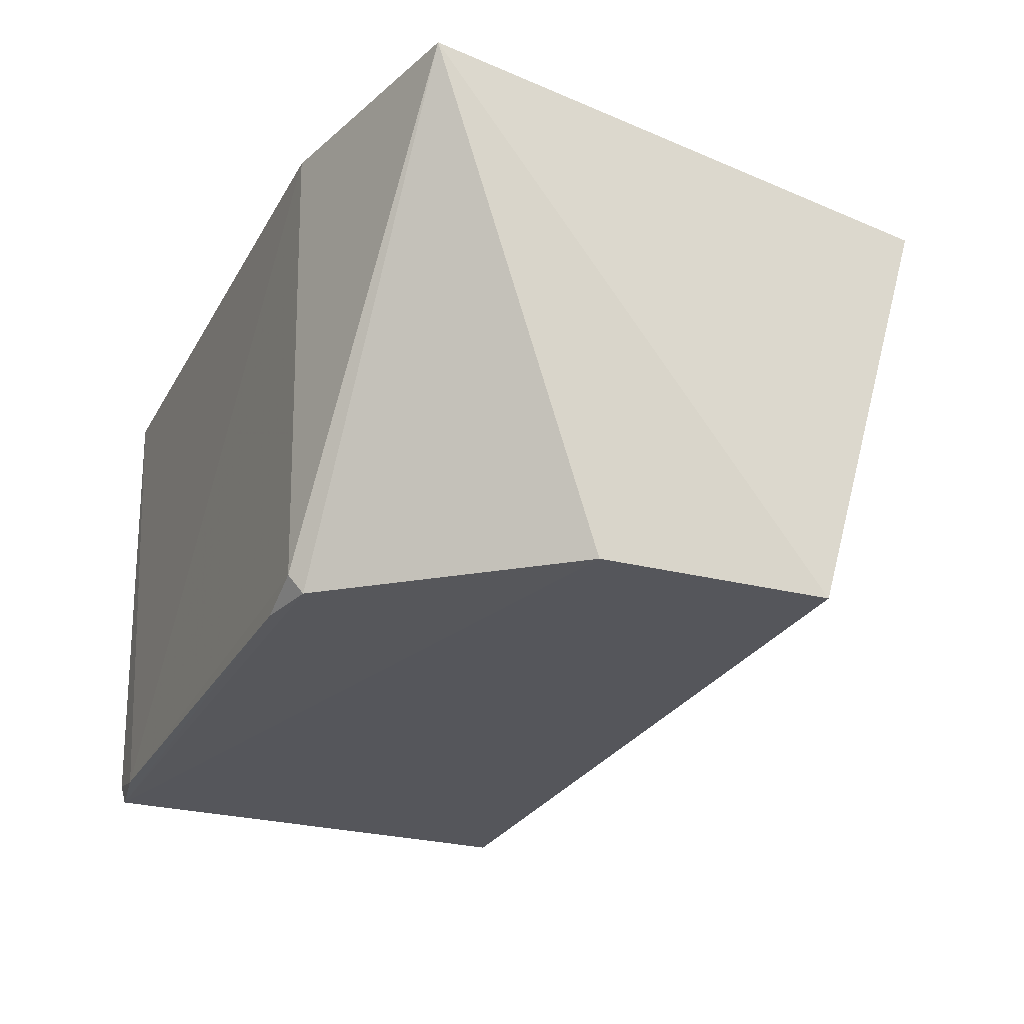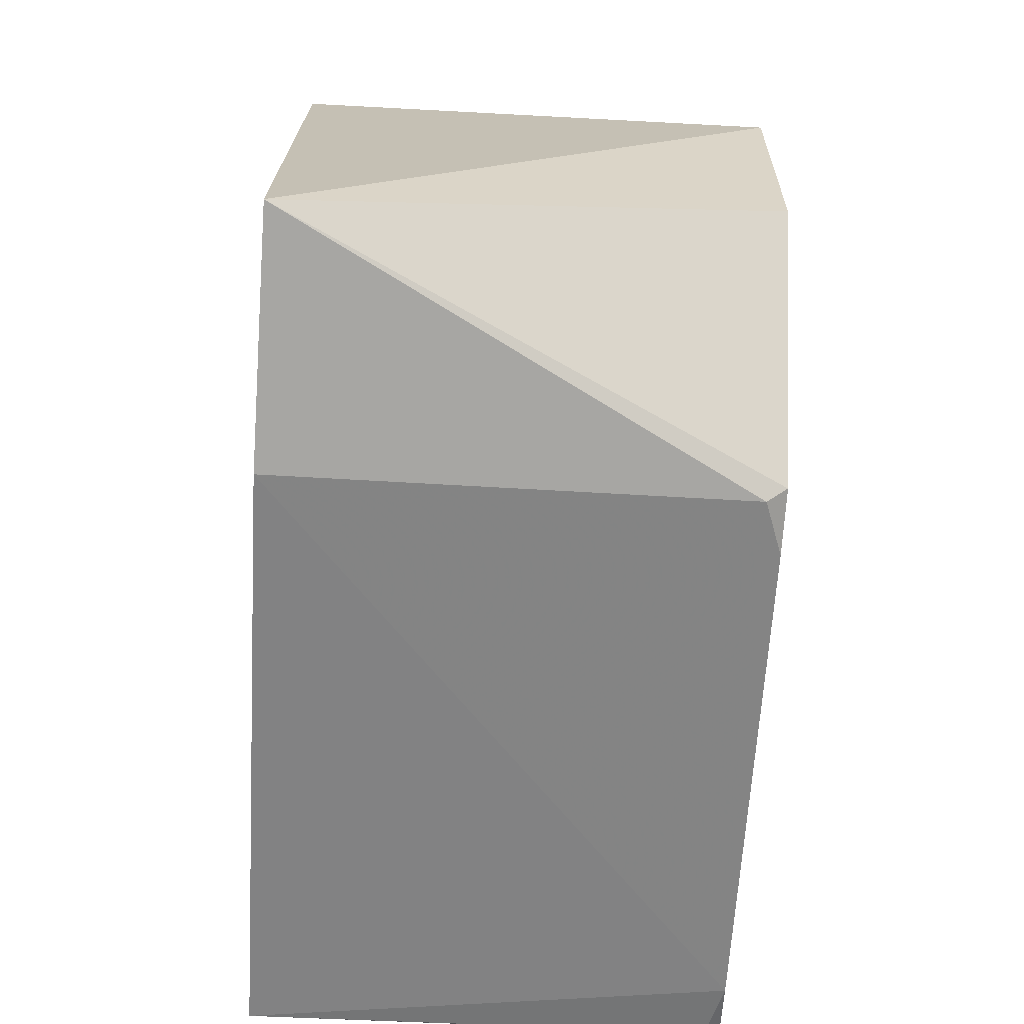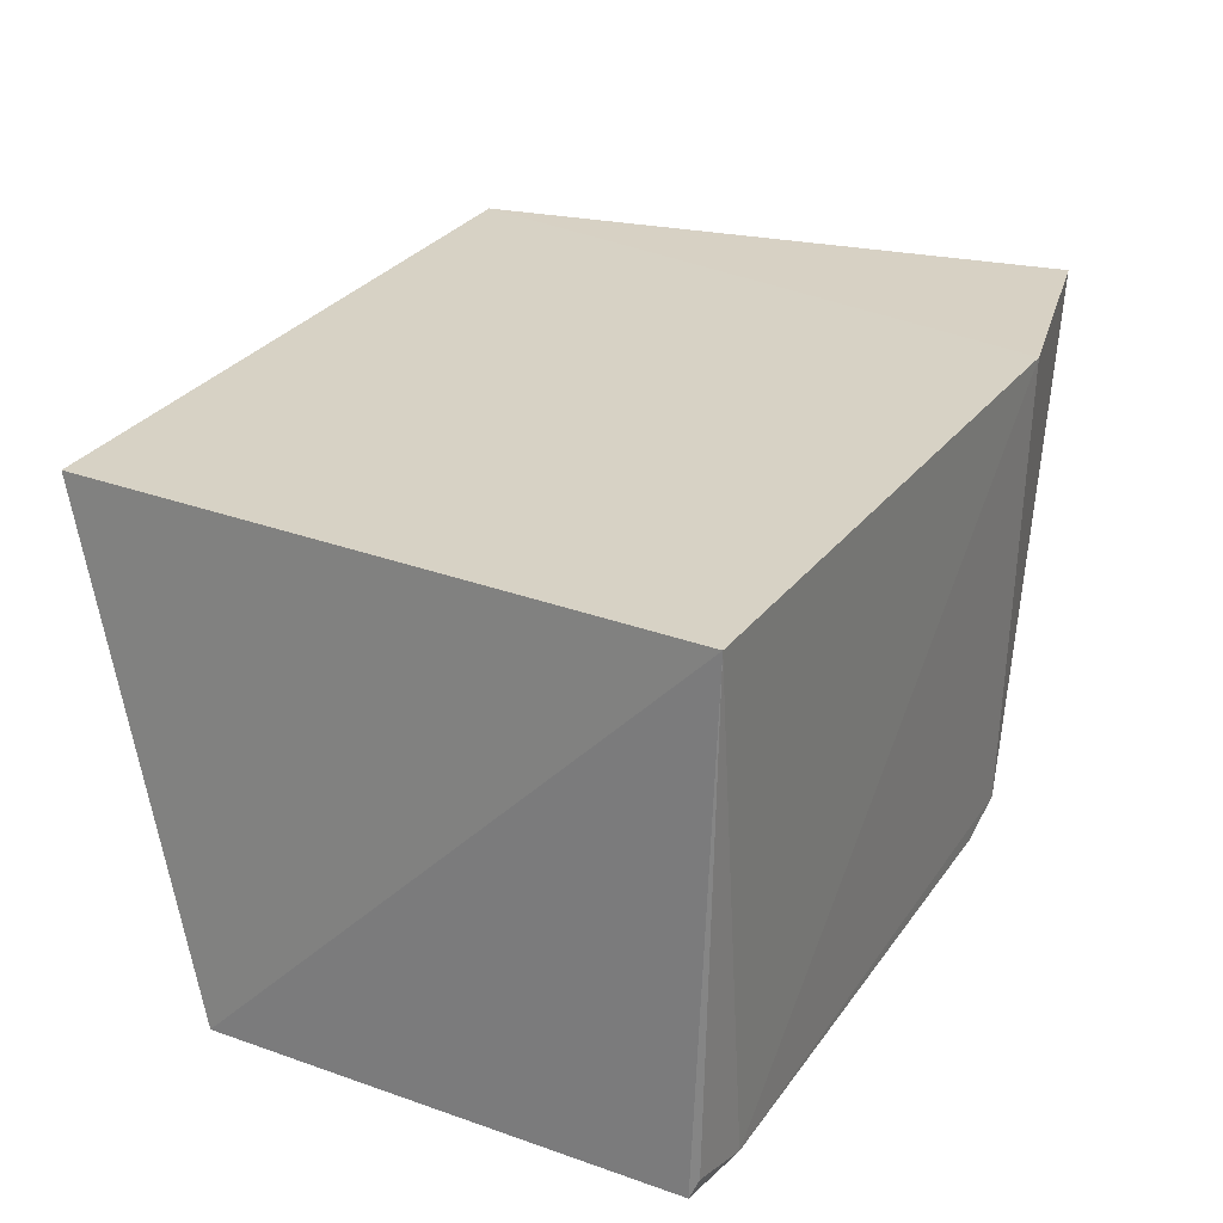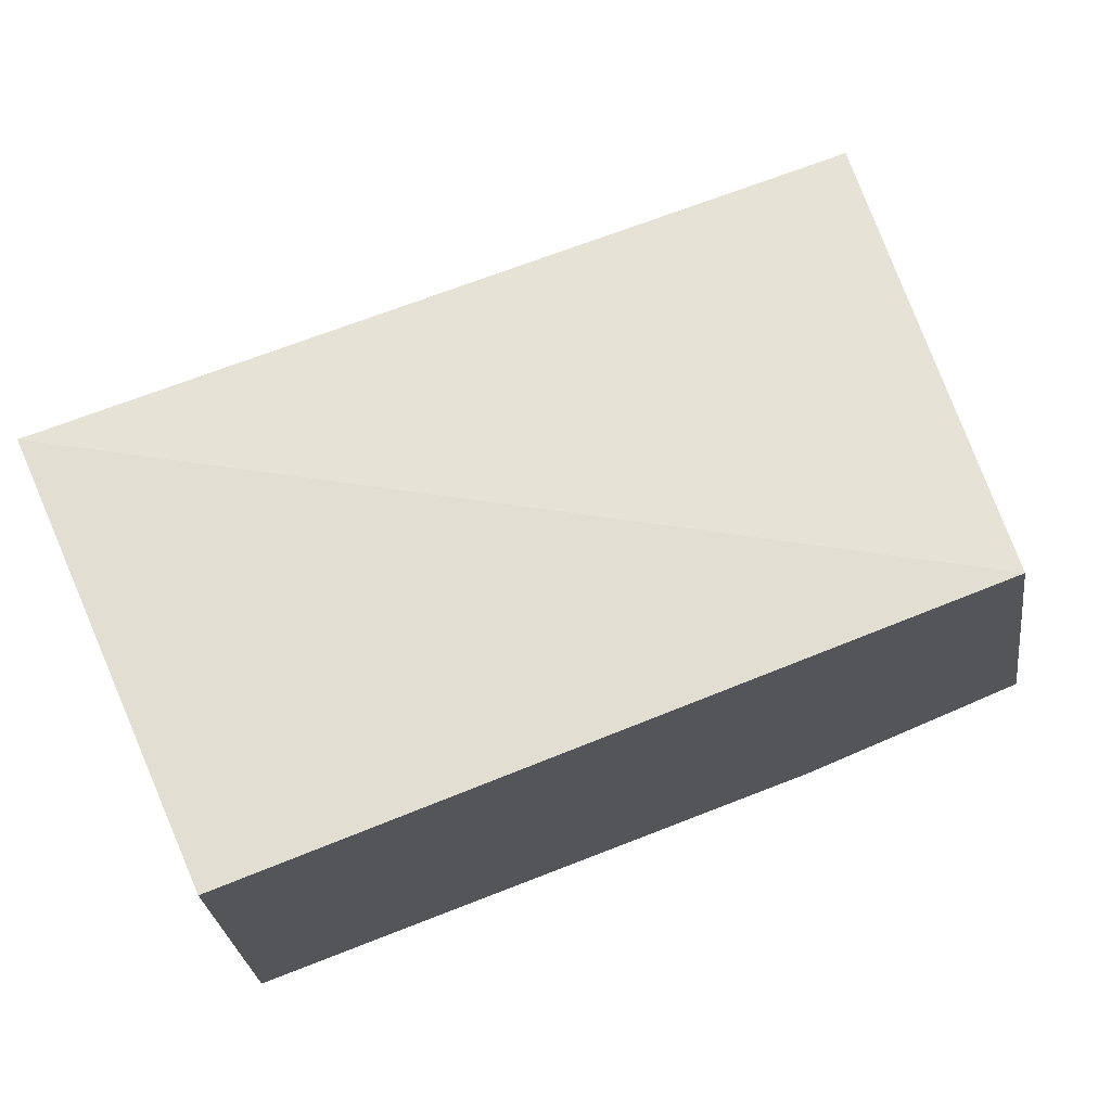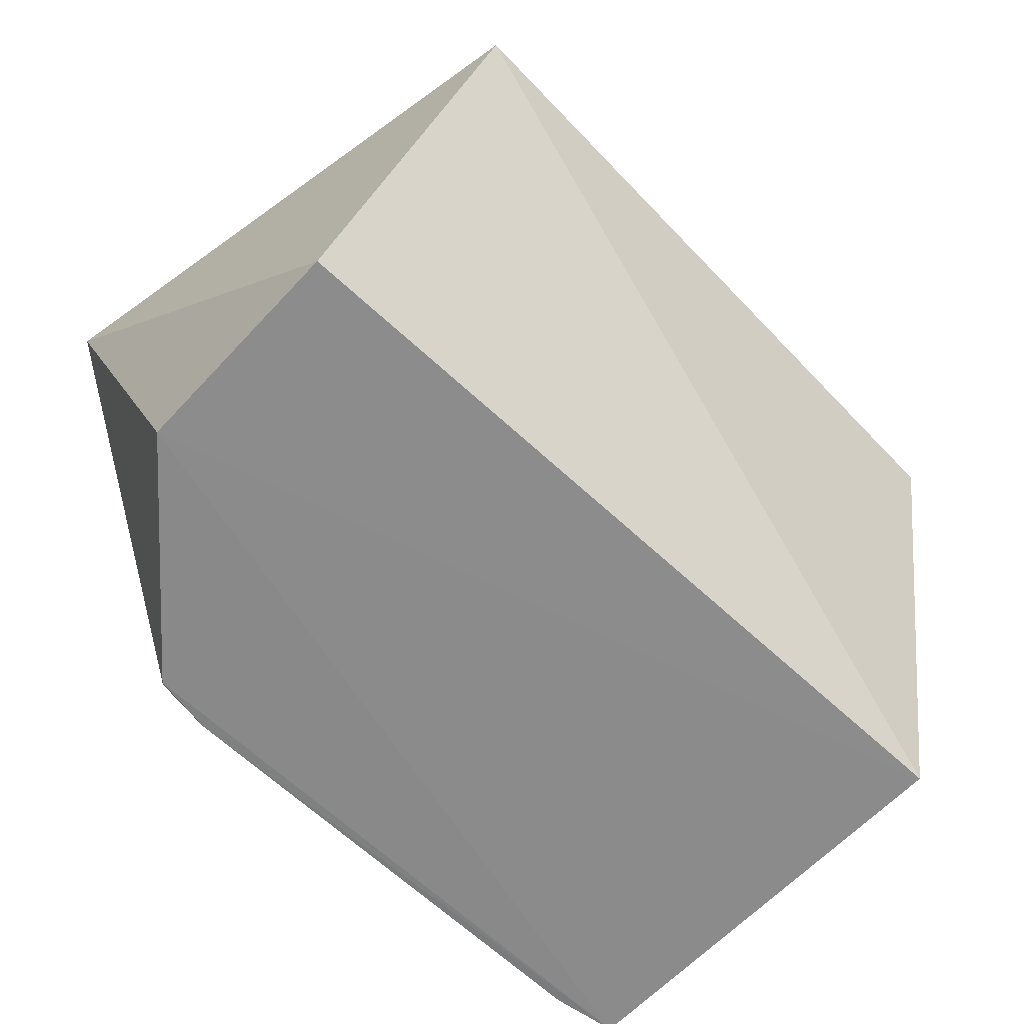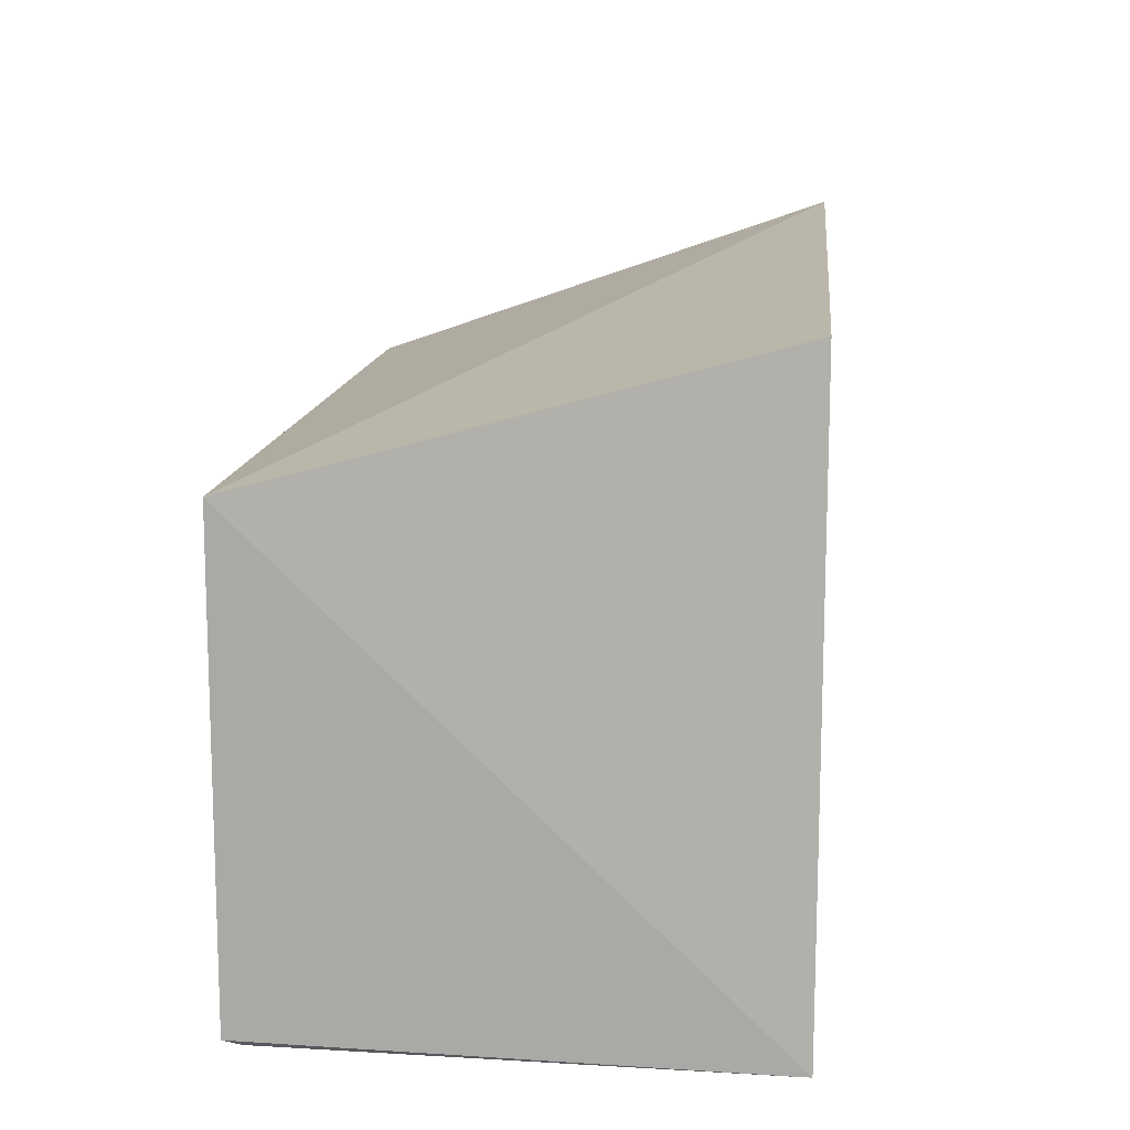
<metadata>
{"format":"obj","ext":"obj","renderer":"f3d","projection":"perspective","resolution":1024,"background":"white","views":[{"elev":-26.0,"azim":66.5,"up":"+Z"},{"elev":-60.8,"azim":86.3,"up":"+Y"},{"elev":27.2,"azim":-61.4,"up":"+Z"},{"elev":73.6,"azim":-21.1,"up":"+Y"},{"elev":-63.4,"azim":136.9,"up":"+Z"},{"elev":13.2,"azim":-84.6,"up":"+Y"}]}
</metadata>
<code>
v 0.01248 -0.03611 0.01433
v 0.01572 -0.05283 0.01424
v 0.01426 -0.04096 0.0007779
v -0.009253 -0.04095 0.0005468
v -0.008927 -0.05438 0.01428
v 0.009 -0.05441 0.01427
v -0.008334 -0.03733 0.01429
v 0.009125 -0.05378 0.0007413
v 0.01425 -0.04765 0.0007091
v 0.008903 -0.05415 0.0013
v -0.009131 -0.05395 0.0004902
v -0.007189 -0.05426 0.0005548
v -0.008947 -0.05413 0.0009606
v 0.007348 -0.05413 0.0007449
f 1 2 3
f 1 3 4
f 6 2 1
f 6 1 5
f 7 5 1
f 7 1 4
f 7 4 5
f 9 3 2
f 9 2 8
f 9 4 3
f 10 8 2
f 10 2 6
f 11 5 4
f 11 9 8
f 11 4 9
f 12 10 6
f 12 6 5
f 13 12 5
f 13 5 11
f 13 11 12
f 14 12 11
f 14 11 8
f 14 8 10
f 14 10 12

</code>
